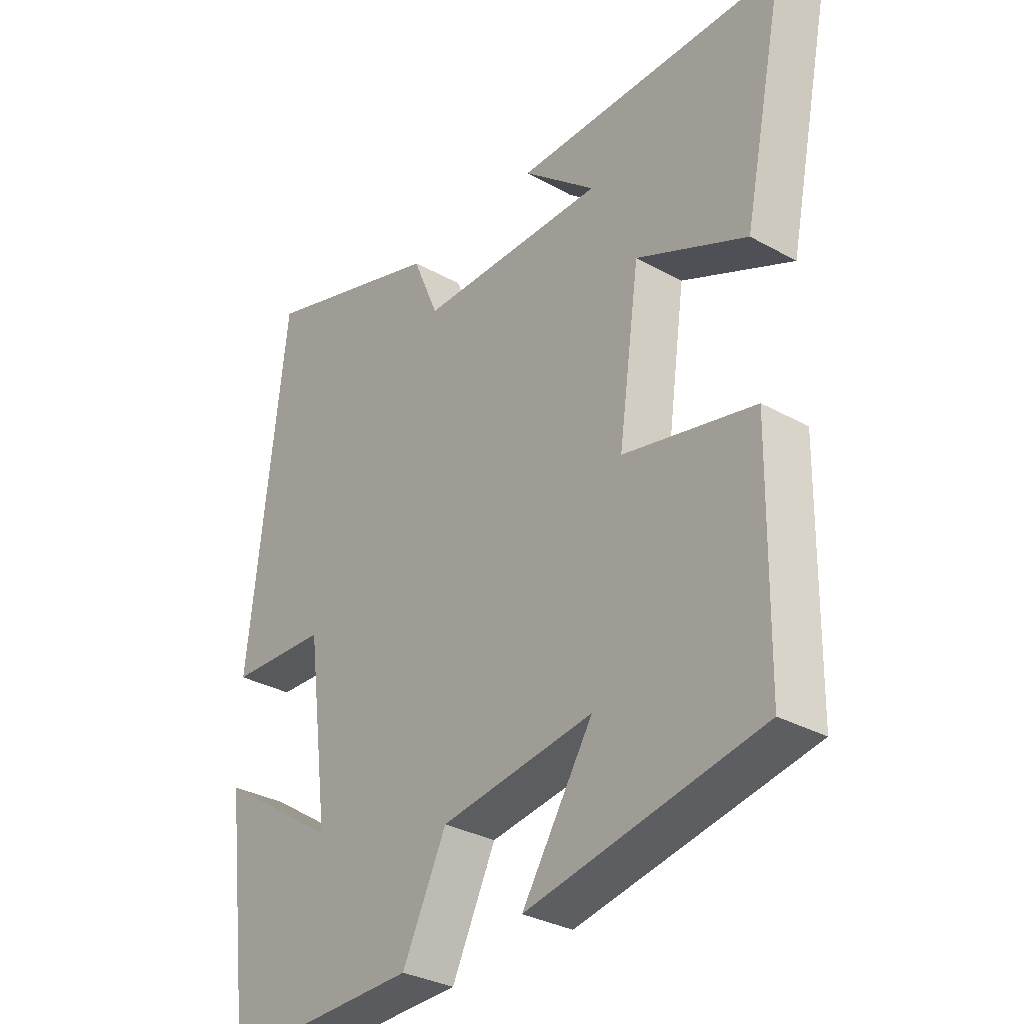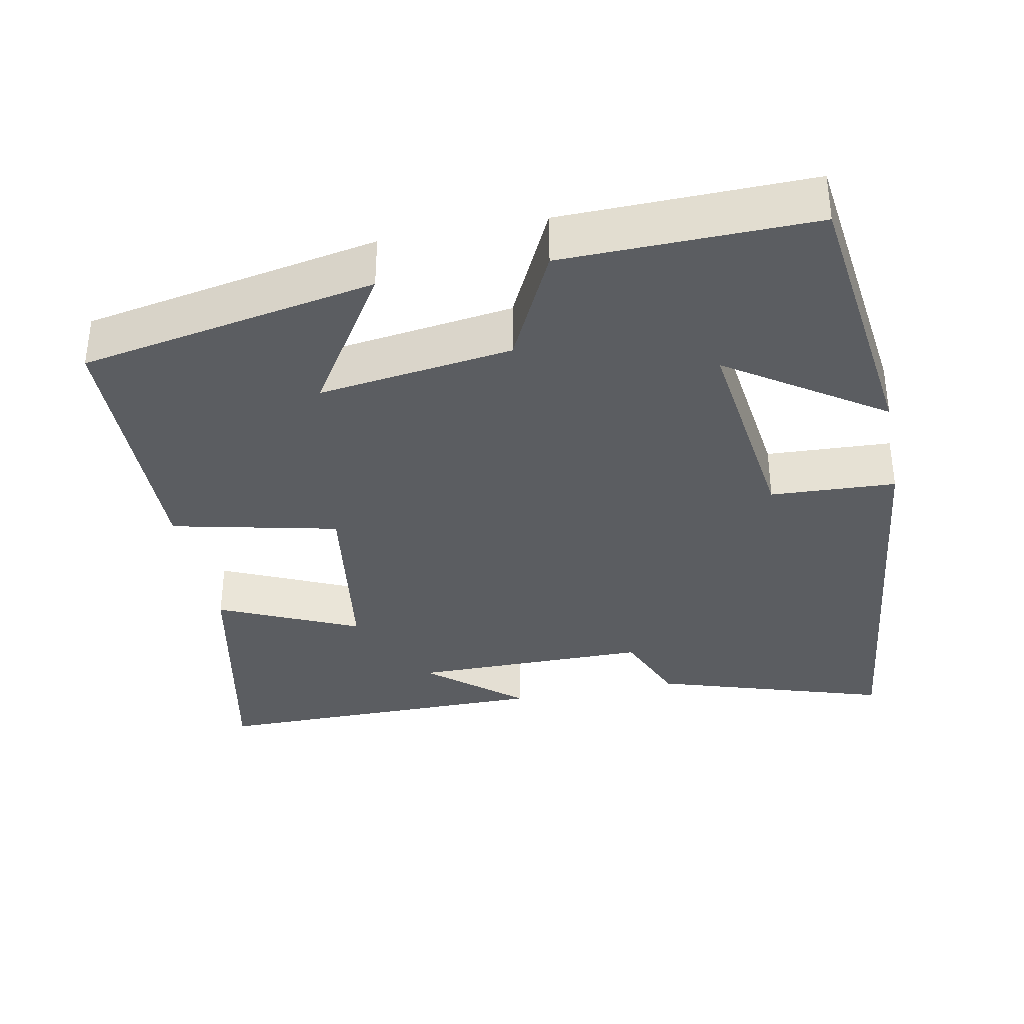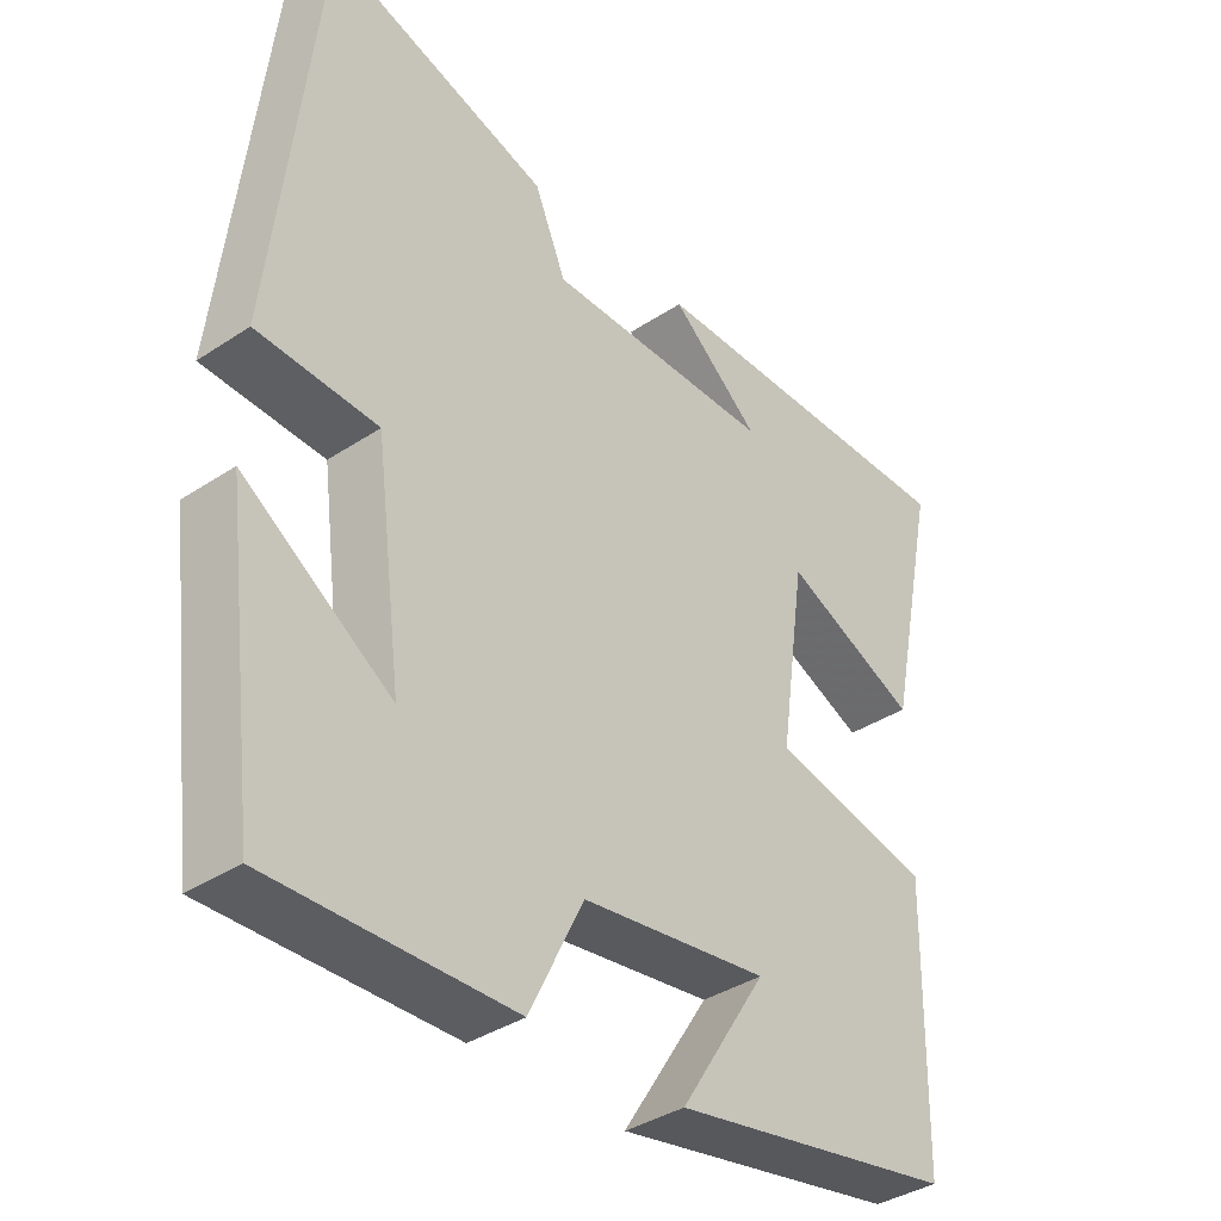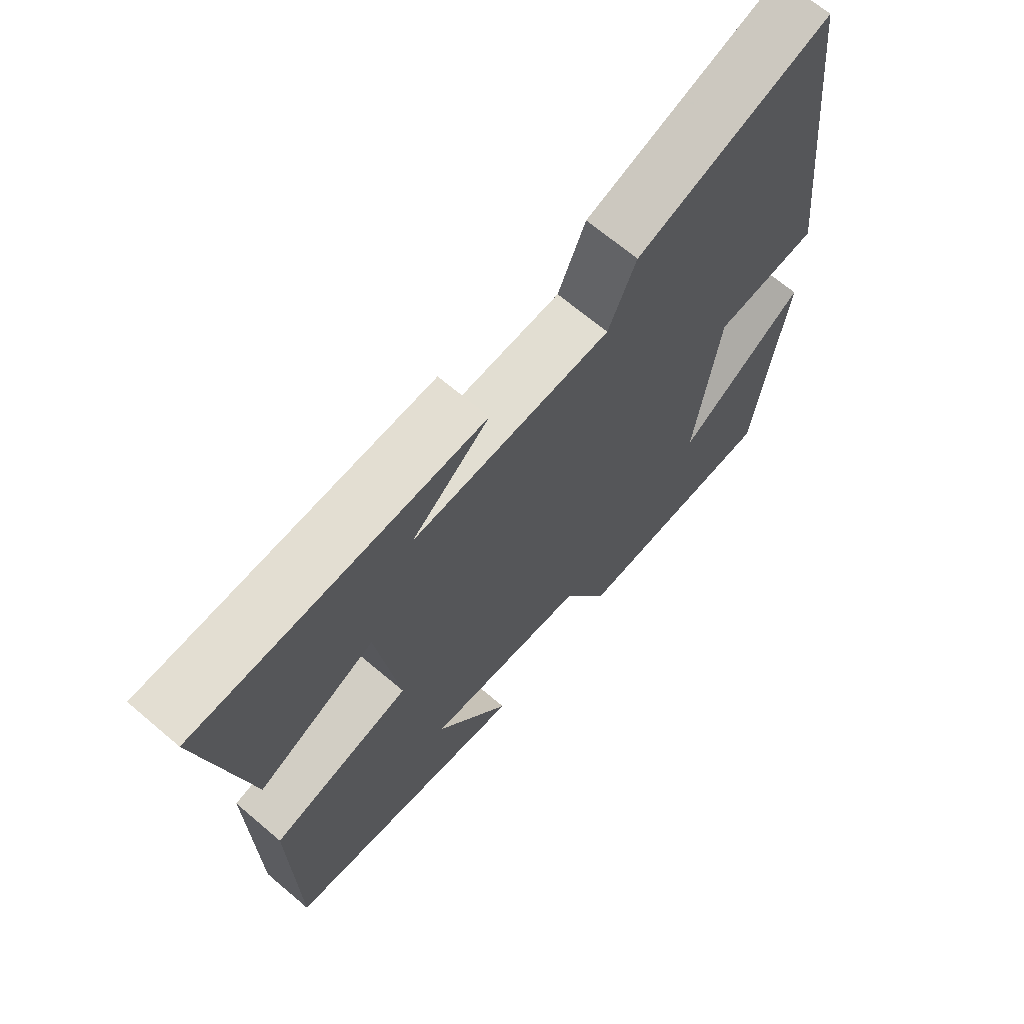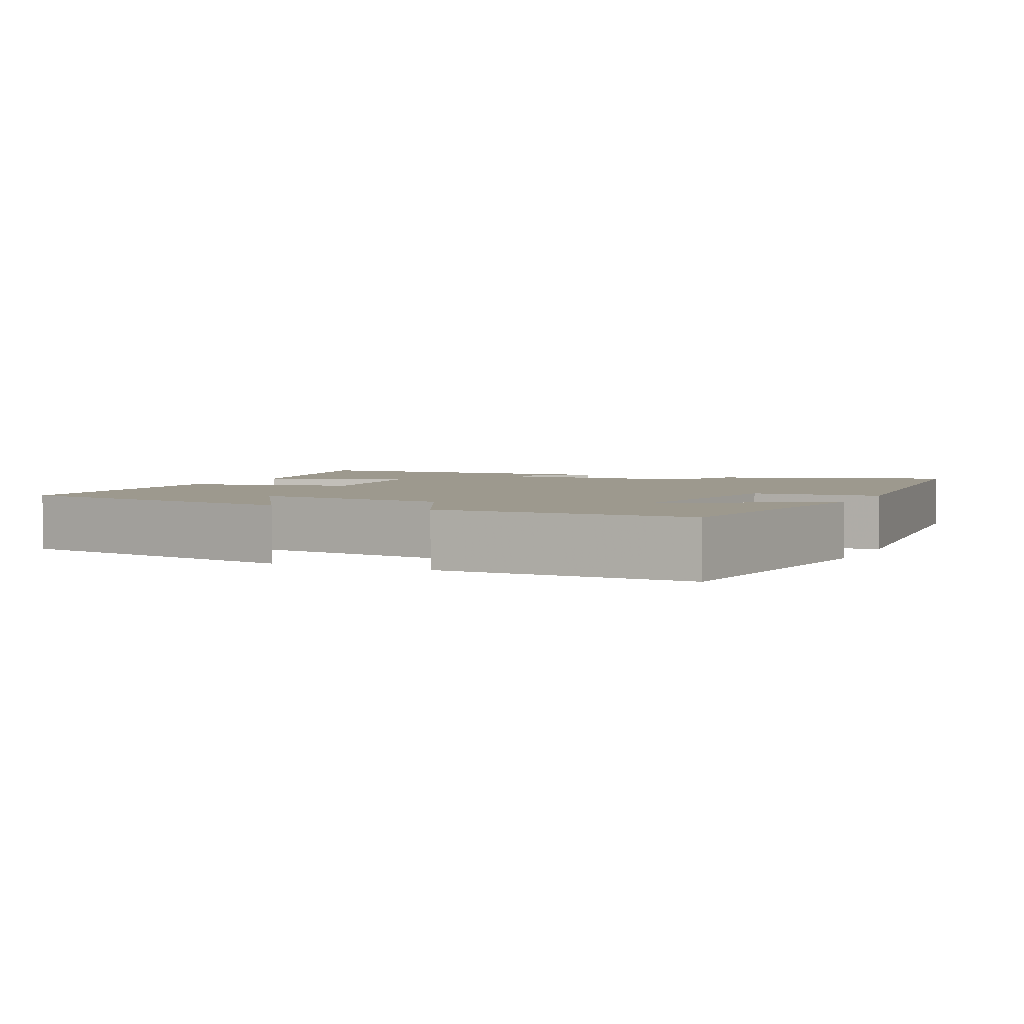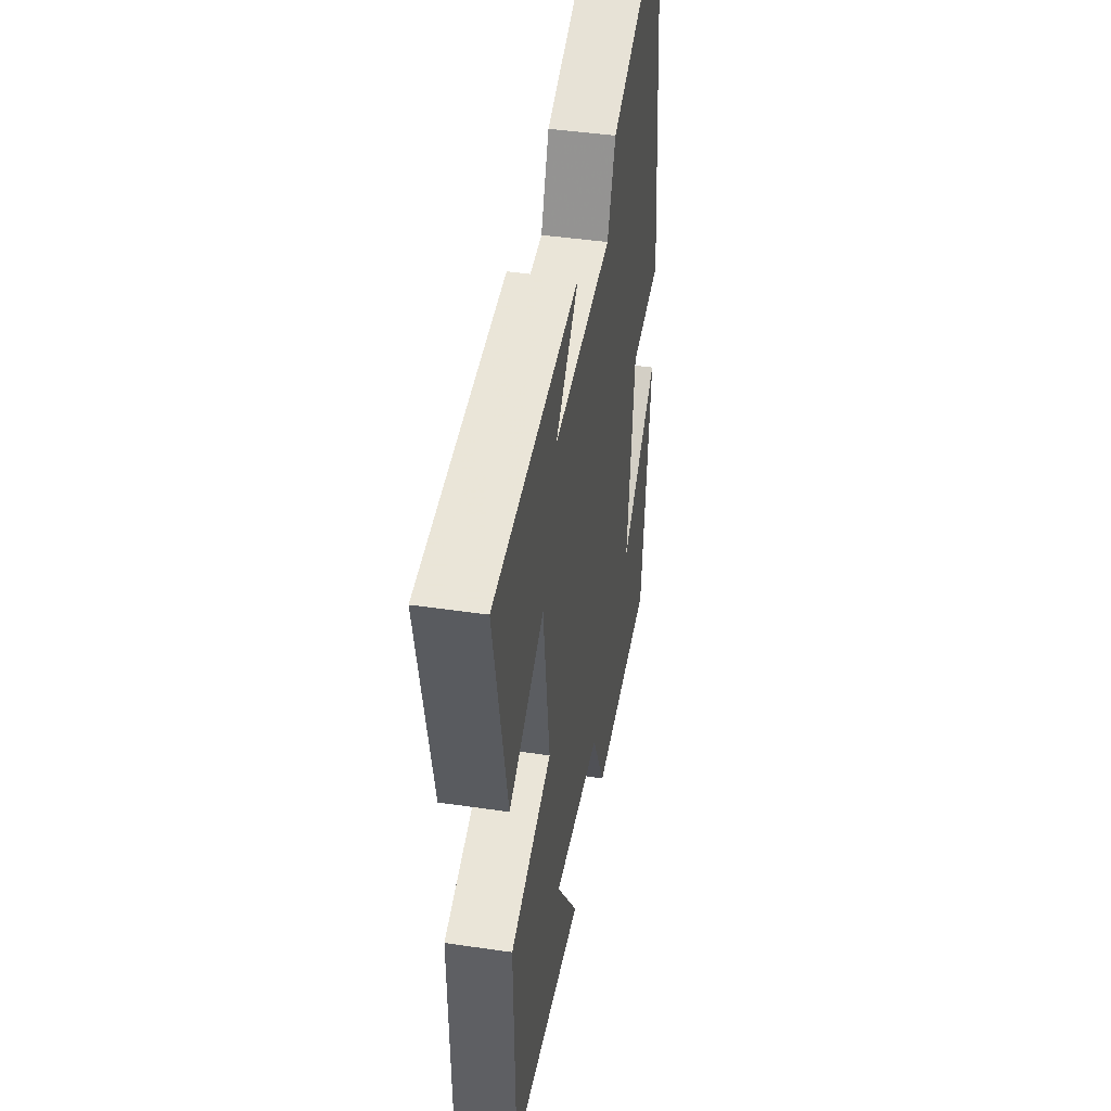
<metadata>
{"format":"obj","ext":"obj","renderer":"f3d","projection":"perspective","resolution":1024,"background":"white","views":[{"elev":-31.8,"azim":51.8,"up":"+Z"},{"elev":-35.5,"azim":-168.9,"up":"+Y"},{"elev":-37.4,"azim":-49.7,"up":"+Z"},{"elev":67.8,"azim":130.4,"up":"+Z"},{"elev":3.3,"azim":-154.8,"up":"+Y"},{"elev":44.6,"azim":99.7,"up":"+Z"}]}
</metadata>
<code>
v -0.437 0.07 0.597
v -0.126 0.07 0.5
v -0.082 0.07 0.396
v 0.236 0.07 0.396
v 0.112 0.07 0.5
v 0.571 0.07 0.501
v 0.5 0.07 0.159
v 0.313 0.07 0.243
v 0.277 0.07 -0.011
v 0.5 0.07 -0.061
v 0.494 0.07 -0.425
v 0.097 0.07 -0.5
v 0.218 0.07 -0.31
v -0.042 0.07 -0.346
v -0.117 0.07 -0.5
v -0.452 0.07 -0.507
v -0.5 0.07 -0.129
v -0.294 0.07 -0.267
v -0.332 0.07 0.025
v -0.5 0.07 0.033
v -0.437 0 0.597
v -0.126 0 0.5
v -0.082 0 0.396
v 0.236 0 0.396
v 0.112 0 0.5
v 0.571 0 0.501
v 0.5 0 0.159
v 0.313 0 0.243
v 0.277 0 -0.011
v 0.5 0 -0.061
v 0.494 0 -0.425
v 0.097 0 -0.5
v 0.218 0 -0.31
v -0.042 0 -0.346
v -0.117 0 -0.5
v -0.452 0 -0.507
v -0.5 0 -0.129
v -0.294 0 -0.267
v -0.332 0 0.025
v -0.5 0 0.033
f 19 20 1 2
f 18 19 2 3
f 15 16 17 18
f 14 15 18 3
f 13 14 3 4
f 10 11 12 13
f 9 10 13
f 8 9 13 4
f 7 8 4
f 6 7 4
f 4 5 6
f 22 21 40 39
f 23 22 39 38
f 38 37 36 35
f 23 38 35 34
f 24 23 34 33
f 33 32 31 30
f 33 30 29
f 24 33 29 28
f 24 28 27
f 24 27 26
f 26 25 24
f 1 21 22 2
f 2 22 23 3
f 3 23 24 4
f 4 24 25 5
f 5 25 26 6
f 6 26 27 7
f 7 27 28 8
f 8 28 29 9
f 9 29 30 10
f 10 30 31 11
f 11 31 32 12
f 12 32 33 13
f 13 33 34 14
f 14 34 35 15
f 15 35 36 16
f 16 36 37 17
f 17 37 38 18
f 18 38 39 19
f 19 39 40 20
f 20 40 21 1

</code>
